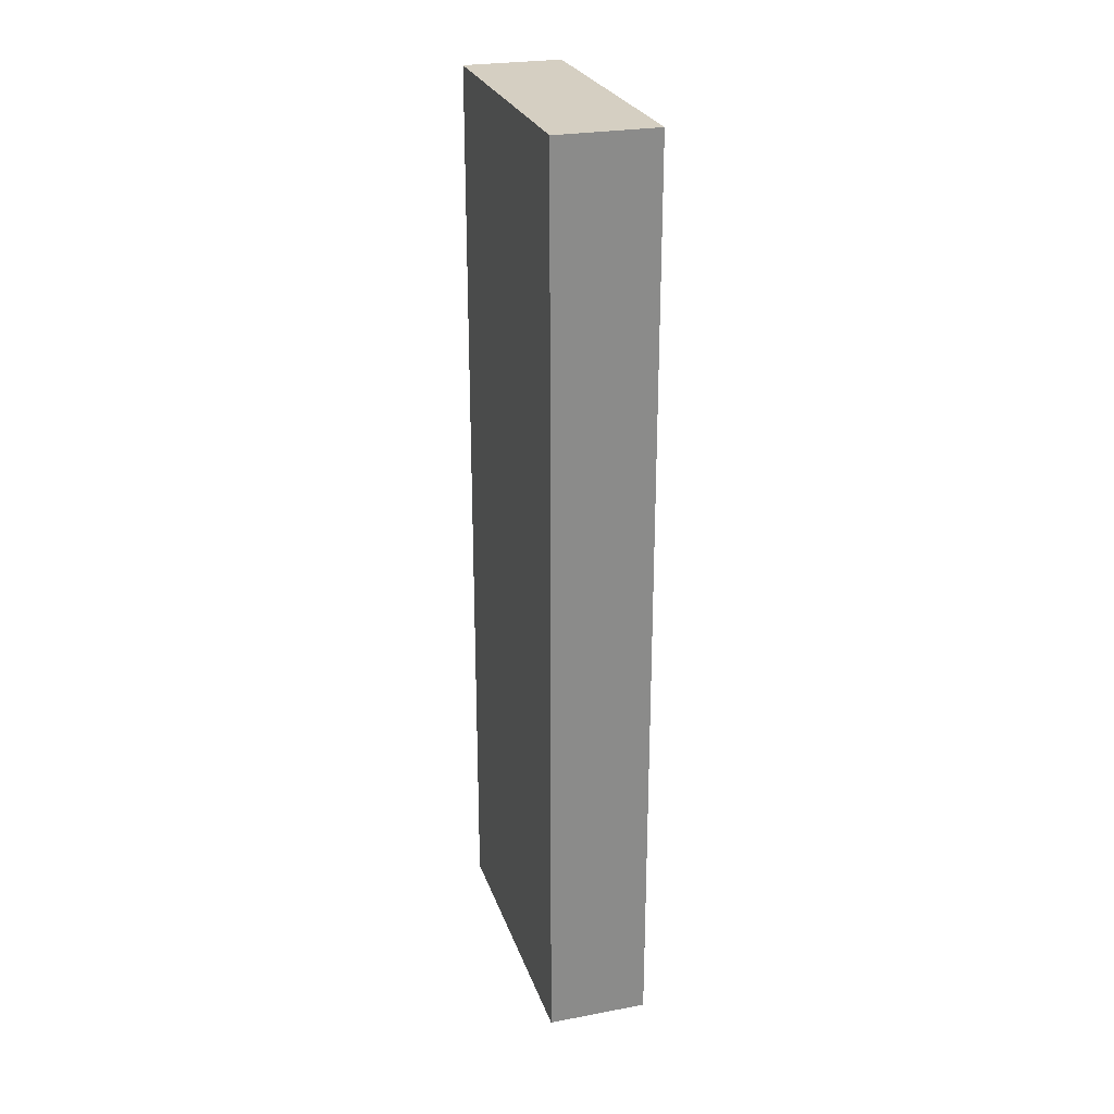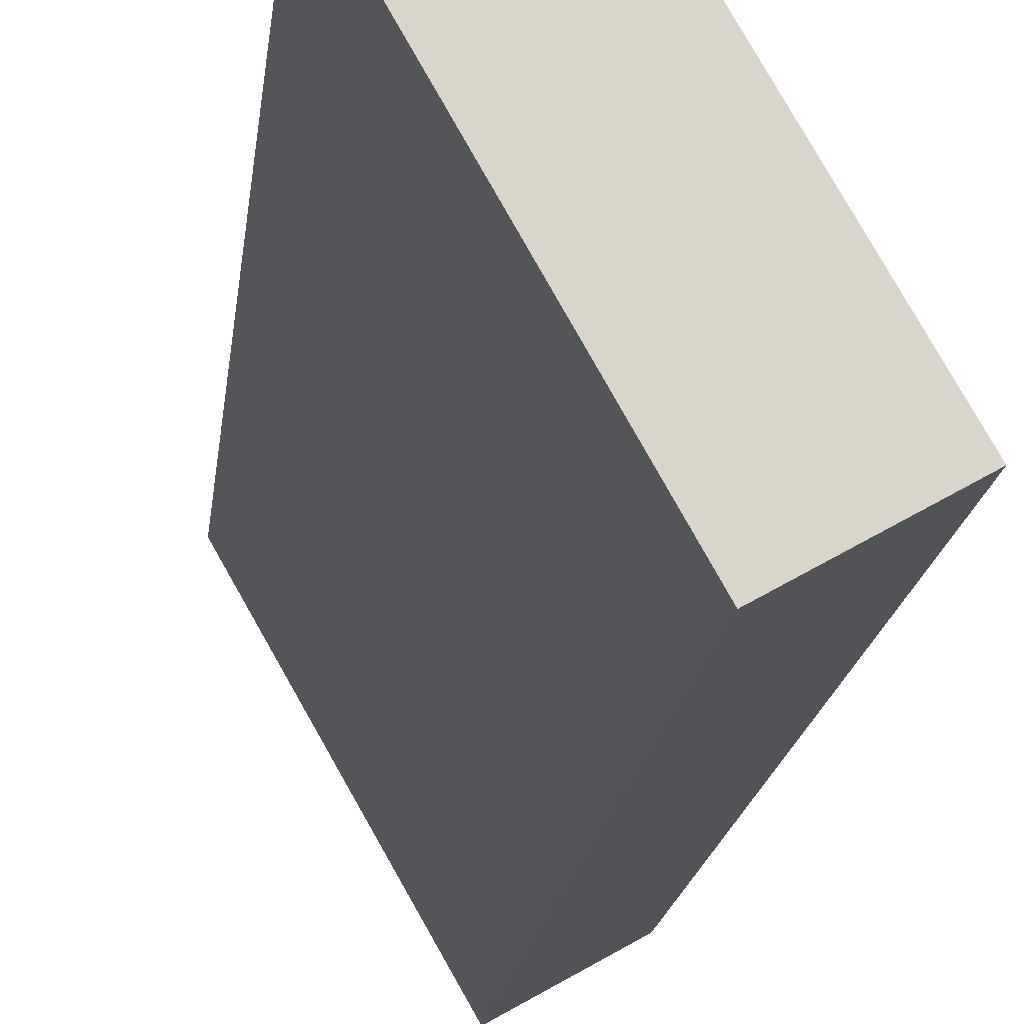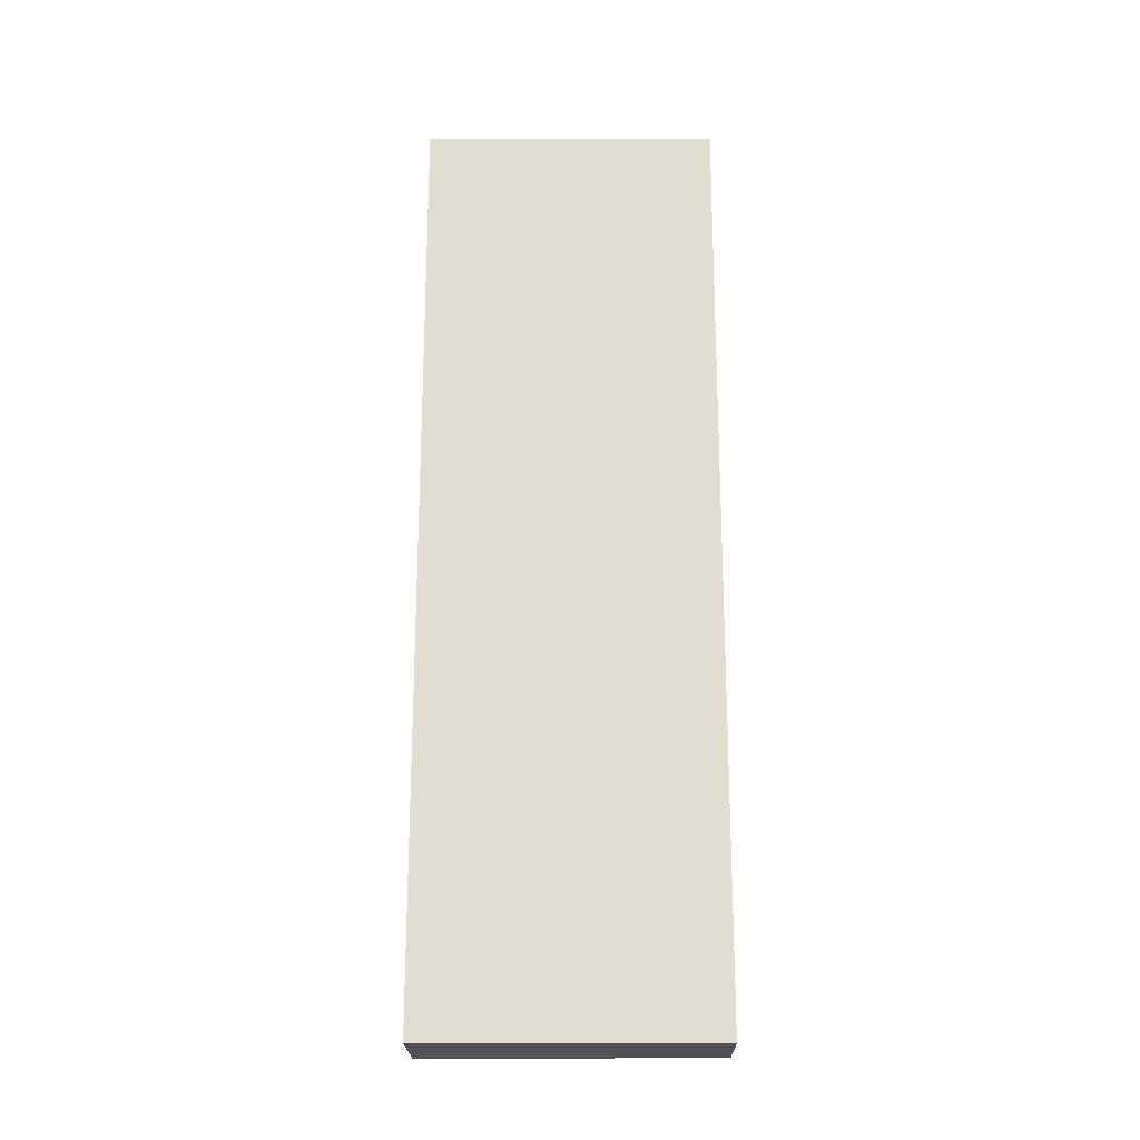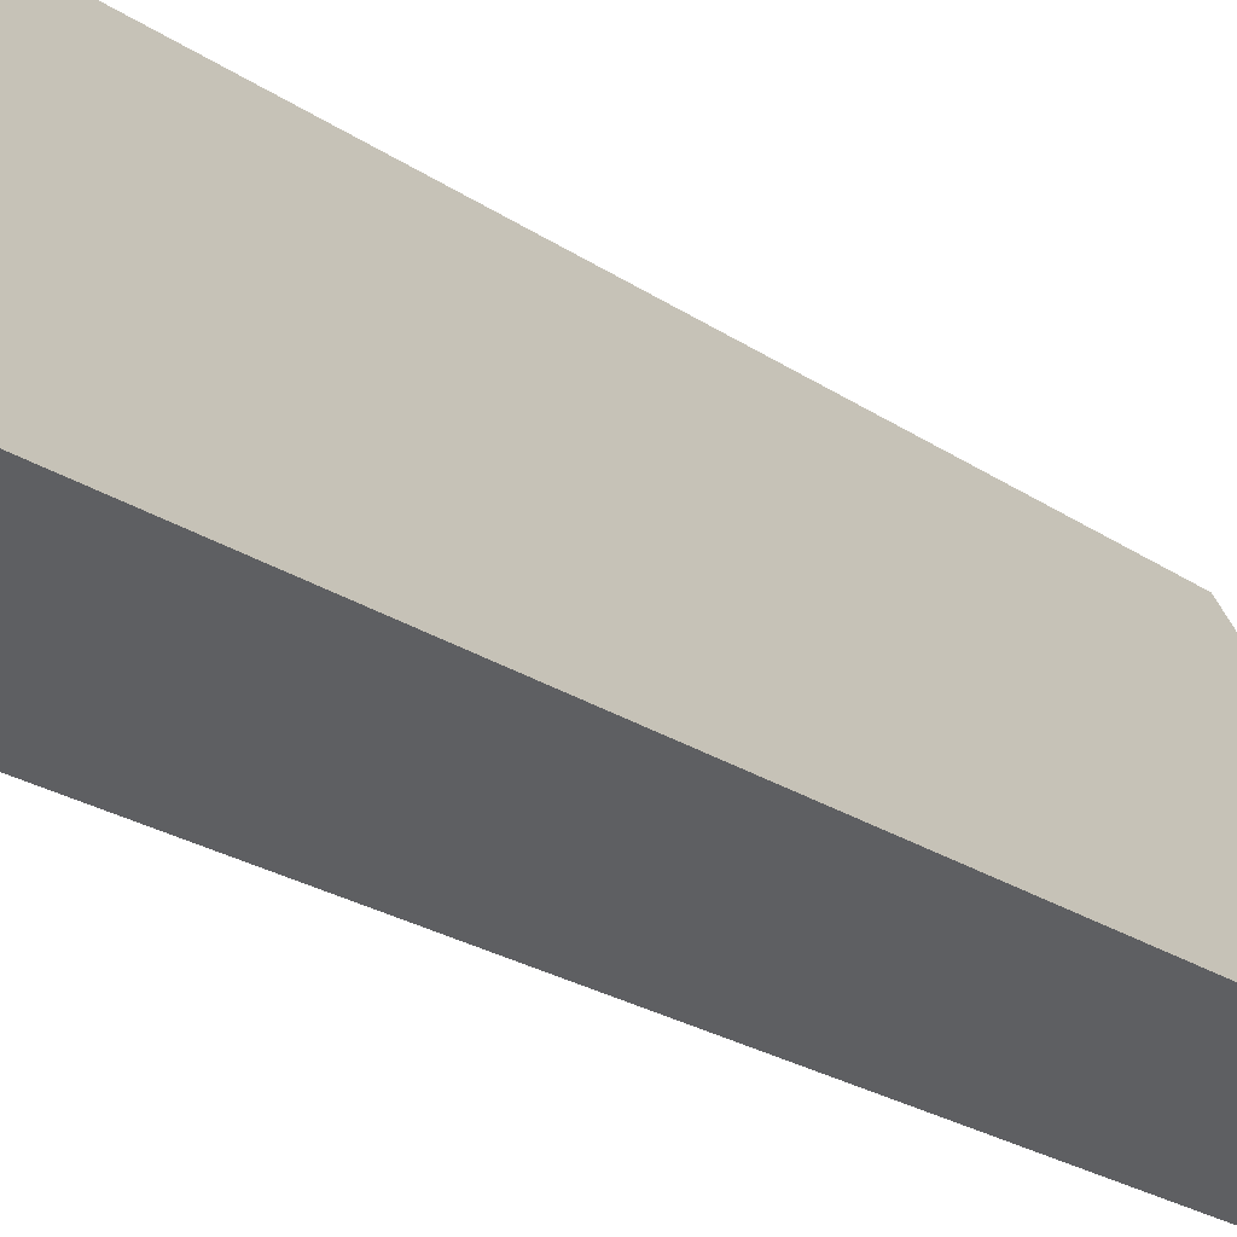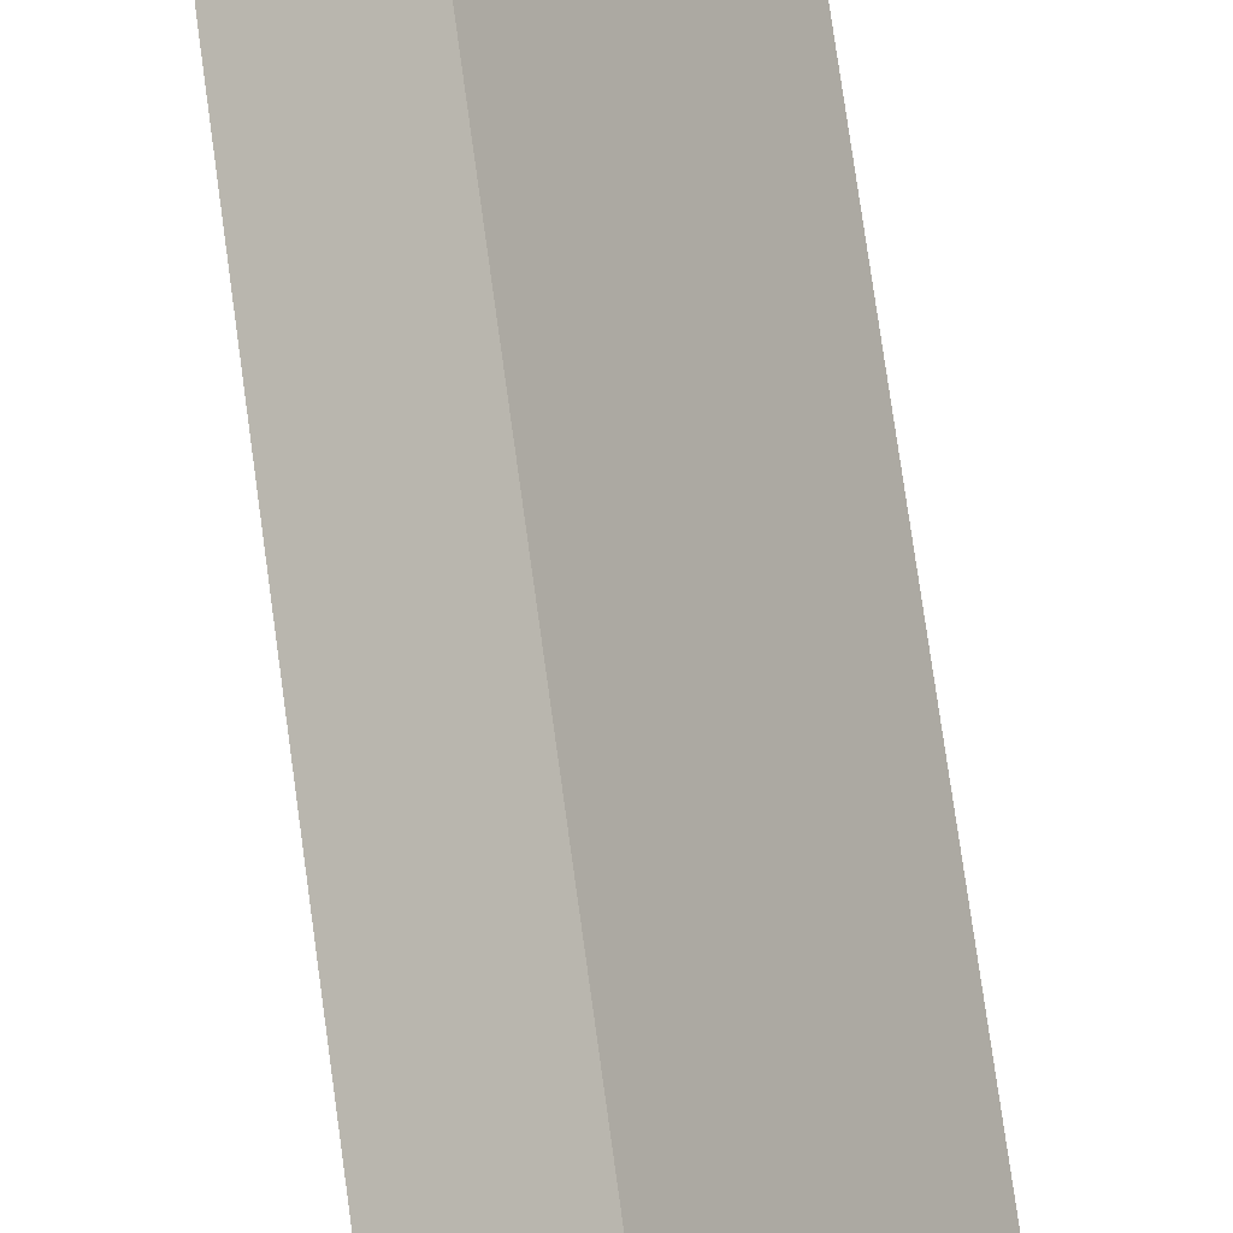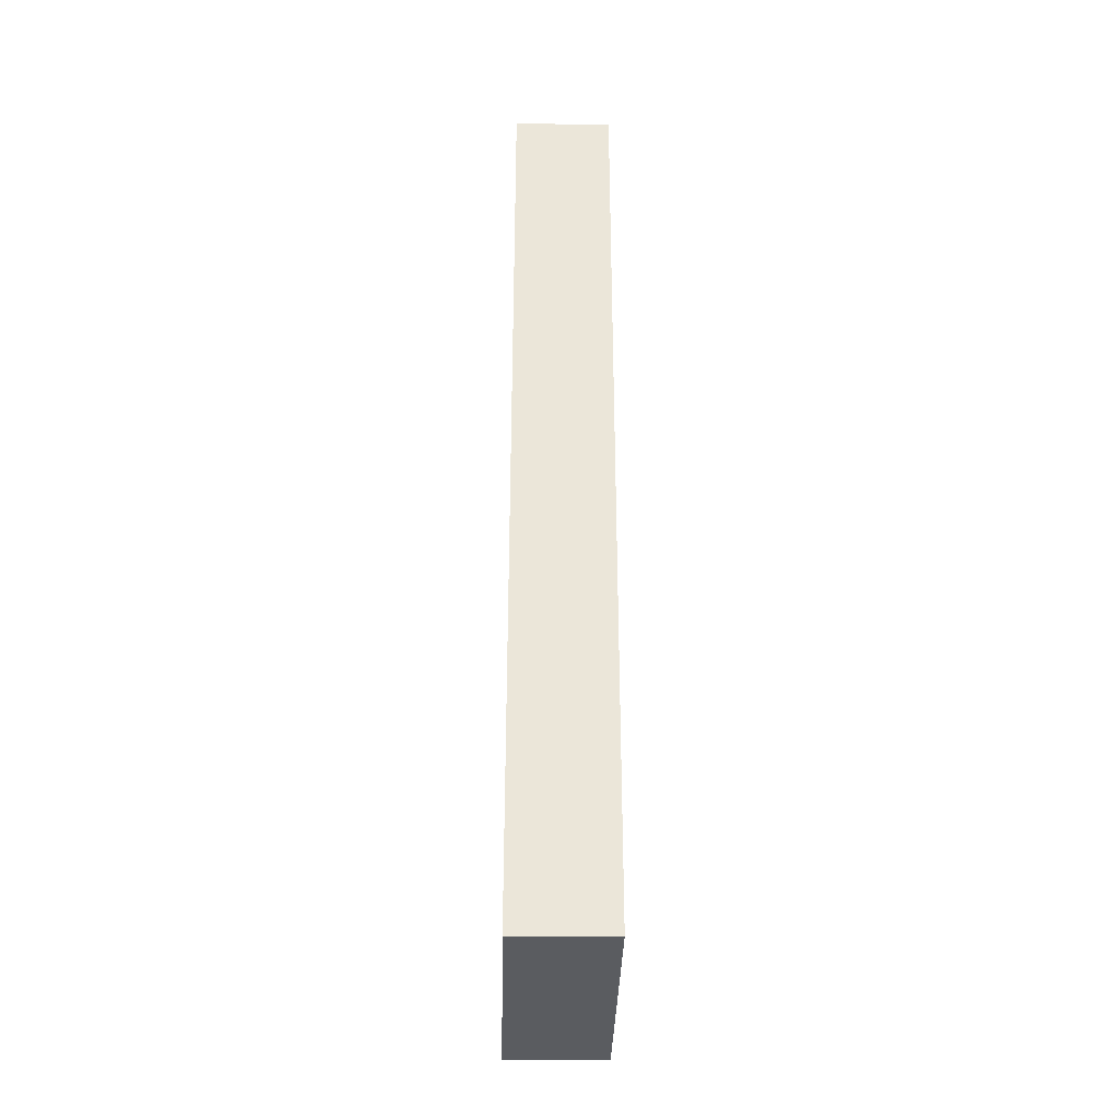
<metadata>
{"format":"obj","ext":"obj","renderer":"f3d","projection":"perspective","resolution":1024,"background":"white","views":[{"elev":25.9,"azim":-167.2,"up":"+Y"},{"elev":-14.6,"azim":174.6,"up":"+Z"},{"elev":-21.2,"azim":-60.1,"up":"+Y"},{"elev":-19.7,"azim":-143.4,"up":"+Z"},{"elev":76.8,"azim":172.1,"up":"+Z"},{"elev":-33.8,"azim":28.5,"up":"+Y"}]}
</metadata>
<code>
v  1.617 17.02 -0.911
v  2.683 17.02 4.649
v  4.268 17.02 3.775
v  0 17.02 1.042e-15
v  4.268 -2.312e-16 3.775
v  1.617 5.578e-17 -0.911
v  0 0 0
v  2.683 -2.847e-16 4.649
g defaultobject
f 1 2 3
f 2 1 4
f 5 1 3
f 1 5 6
f 6 4 1
f 4 6 7
f 7 2 4
f 2 7 8
f 8 3 2
f 3 8 5
f 8 6 5
f 6 8 7

</code>
